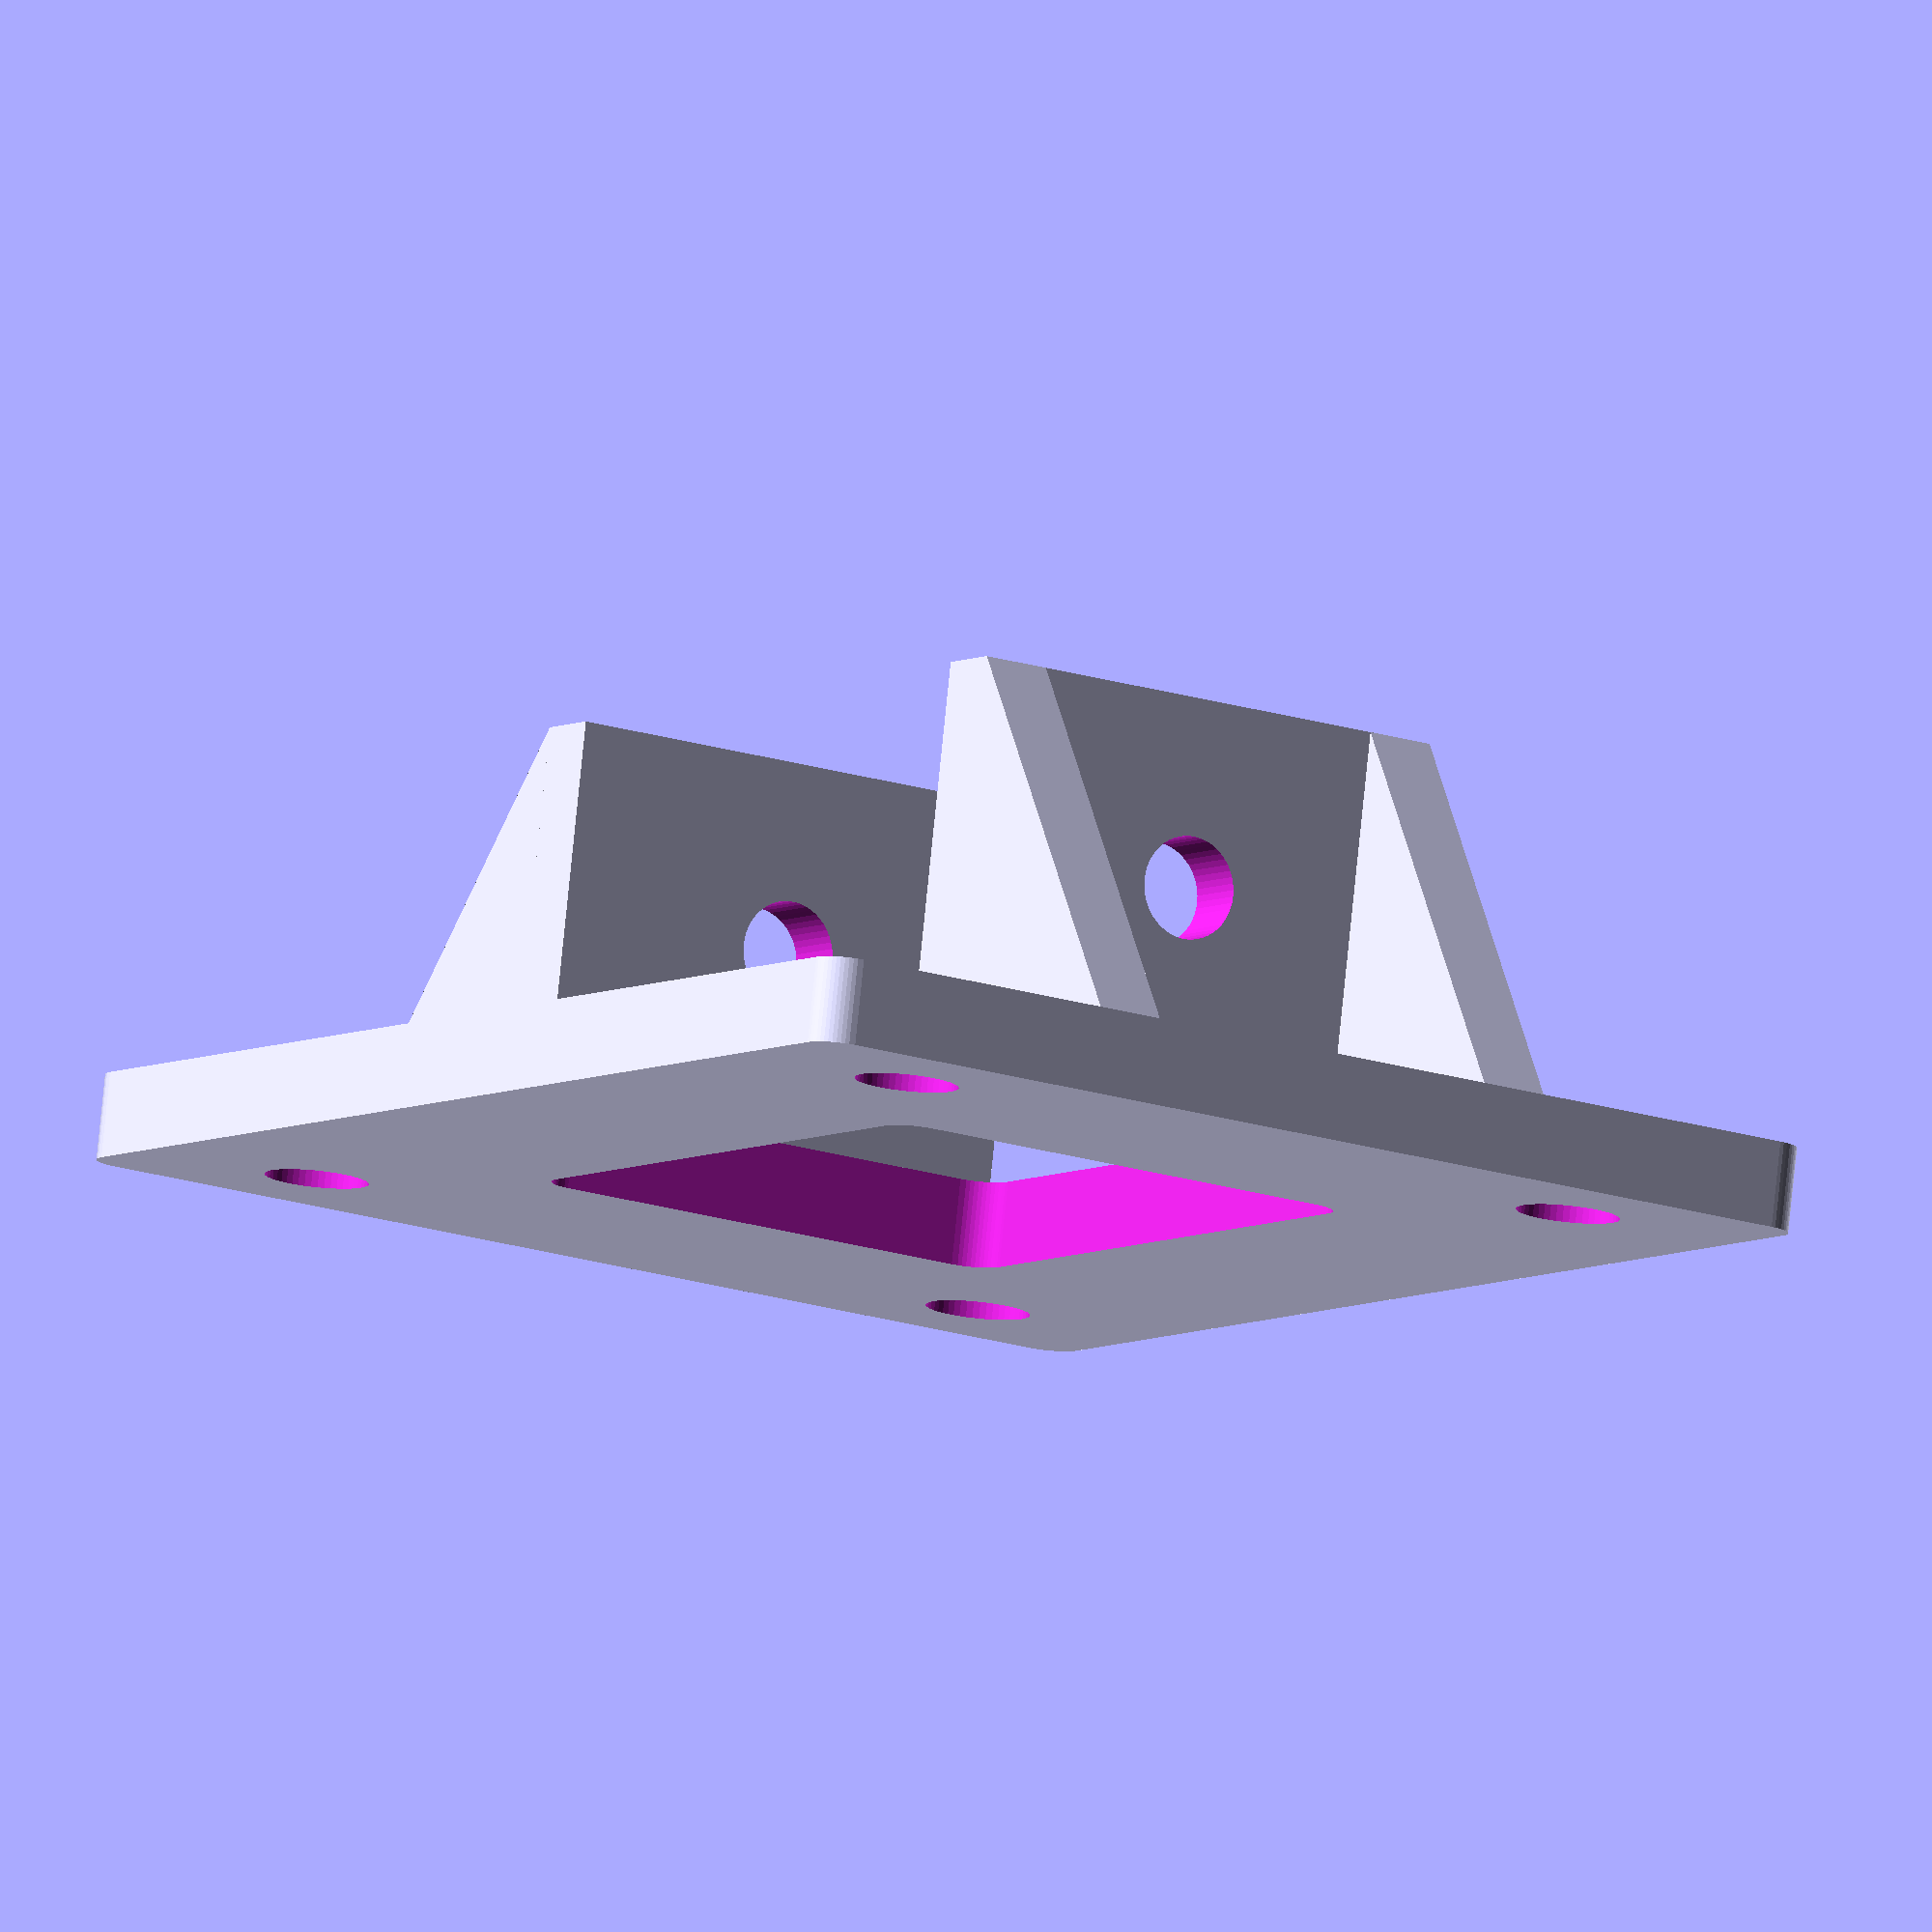
<openscad>
// mounting plate parameters
w_plate = 66.1;
l_plate = 82.4;
h_plate = 5;
r_plate_corner = 2;

// bracket mounting hole parameters
d_plate_bolt = 6.05;
x_hole_space = 38.76+d_plate_bolt;
y_hole_space = 59.45+d_plate_bolt;

// bracket opening parameters
w_opening = 30;
l_opening = 40.5;

w_bracket = 30;
l_bracket = 22;
bracket_thickness = 4;
l_bracket_support = (l_plate-l_opening-2*bracket_thickness)/2; // length of piece above & below bracket
d_bracket_bolt = 6;

r_fillet = 2;
$fn=50;


module mounting_plate() {
    difference() {
        // extrude to spec'd height
        linear_extrude(height=h_plate) {
            // add corners
            offset(r=r_plate_corner)
            // create square plate w/o corners
            square([w_plate-r_plate_corner*2, l_plate-r_plate_corner*2], center=true);
        }
        // create 4 holes based on spacing parameters to be subtracted
        for (i=[-1:2:1]) {
            for (j=[-1:2:1]) {
                translate([i*x_hole_space/2, j*y_hole_space/2,h_plate/2])
                cylinder(h=2*h_plate, r=d_plate_bolt/2, center=true);
            }
        }
        // create opening in middle of mounting plate
        translate([0,0,-h_plate/2])
            linear_extrude(height=2*h_plate)        
                offset(r=r_plate_corner)
                    square([w_opening-r_plate_corner*2, l_opening-r_plate_corner*2],center=true);
    }
}

module mounting_bracket() {
    difference() {
        // plate perpindicular to mounting plate
        cube([w_bracket,bracket_thickness,l_bracket]);
        // hole for mounting bolt
        translate([w_bracket/2,bracket_thickness/2,l_bracket/2])
        rotate([90,0,0])
        cylinder(h=2*bracket_thickness, r=d_bracket_bolt/2, center=true);
    }
    // create 2 bracket supports
    for (i=[0,1]) {
        translate([bracket_thickness+i*(w_bracket-bracket_thickness),0,0])  // translate to edge
        rotate([90,0,0])    // rotate in x 2nd
        rotate([0,-90,0])   // rotate in y 1st
        linear_extrude(height=bracket_thickness)    // extrude to spec'd thickness
        polygon([[0,0],[0,l_bracket],[l_bracket_support,0]]);   // create triangle to spec
    }
}

union() {
    mounting_plate();
    for (i=[0:1]) {
        translate([0,-l_opening/2-bracket_thickness+i*(l_opening+2*bracket_thickness),h_plate]) // translate to either side of bracket opening
        rotate([0,0,i*180])             // rotate 2nd bracket only
        translate([-w_bracket/2,0,0])   // move bracket corner from orgin so it's center aligned with hole
        mounting_bracket();
    }
}


</openscad>
<views>
elev=279.2 azim=328.6 roll=185.8 proj=o view=wireframe
</views>
